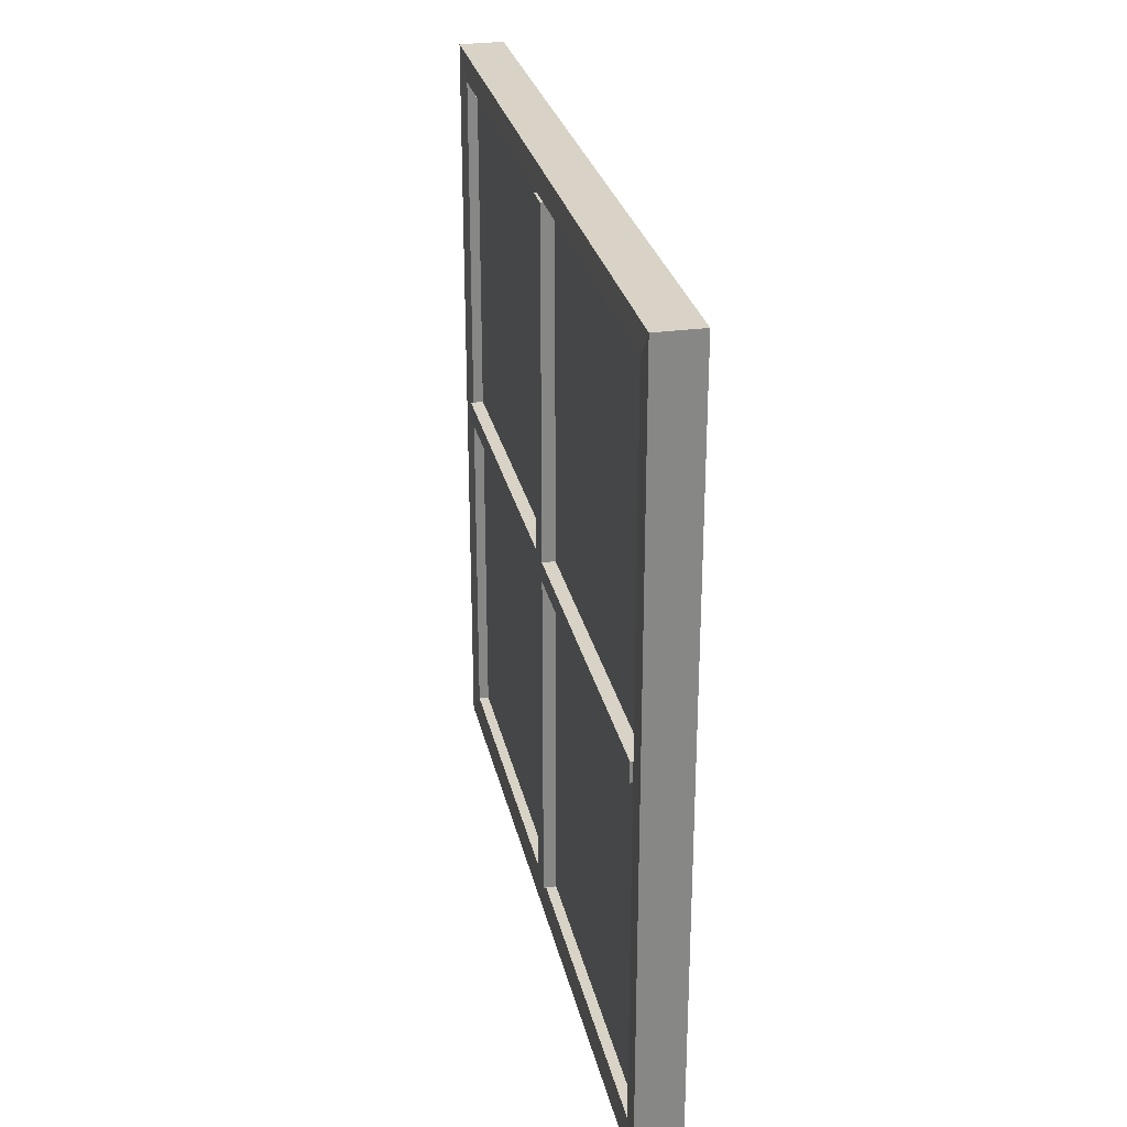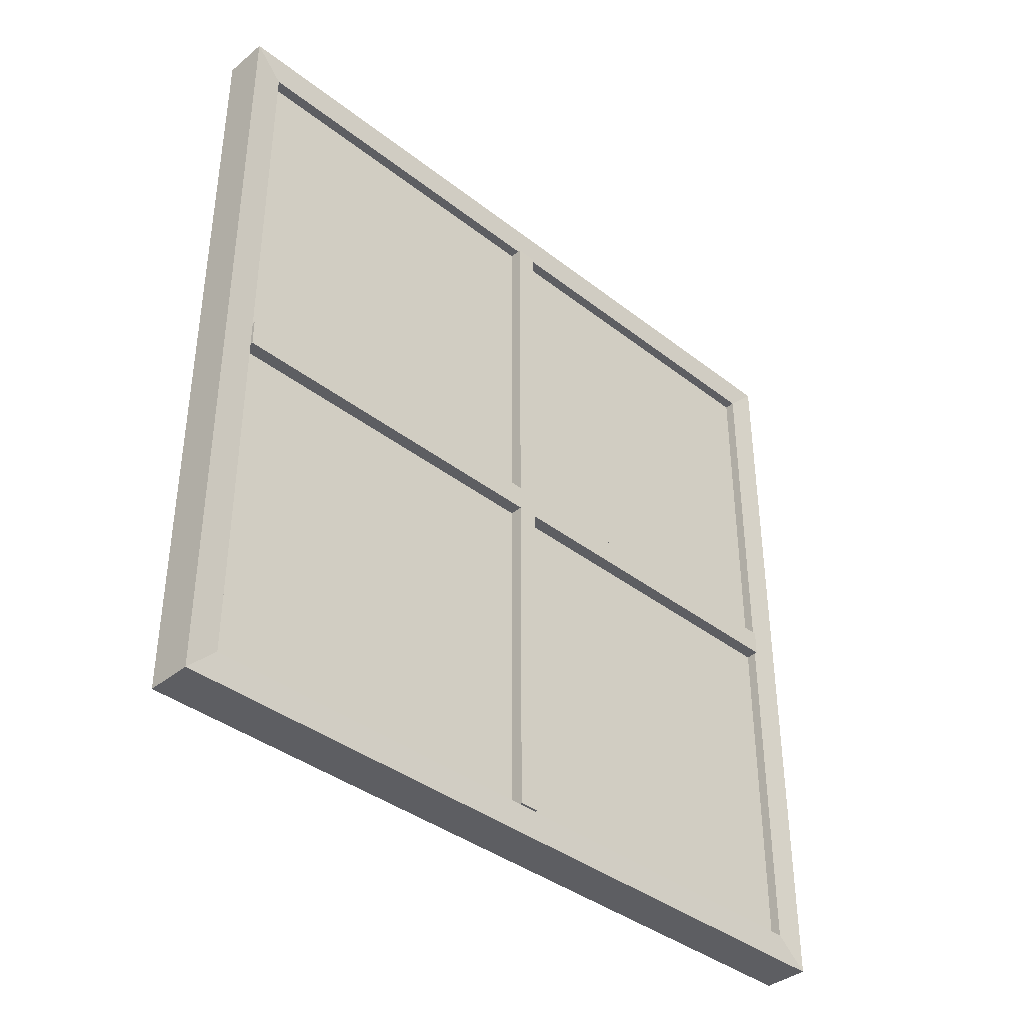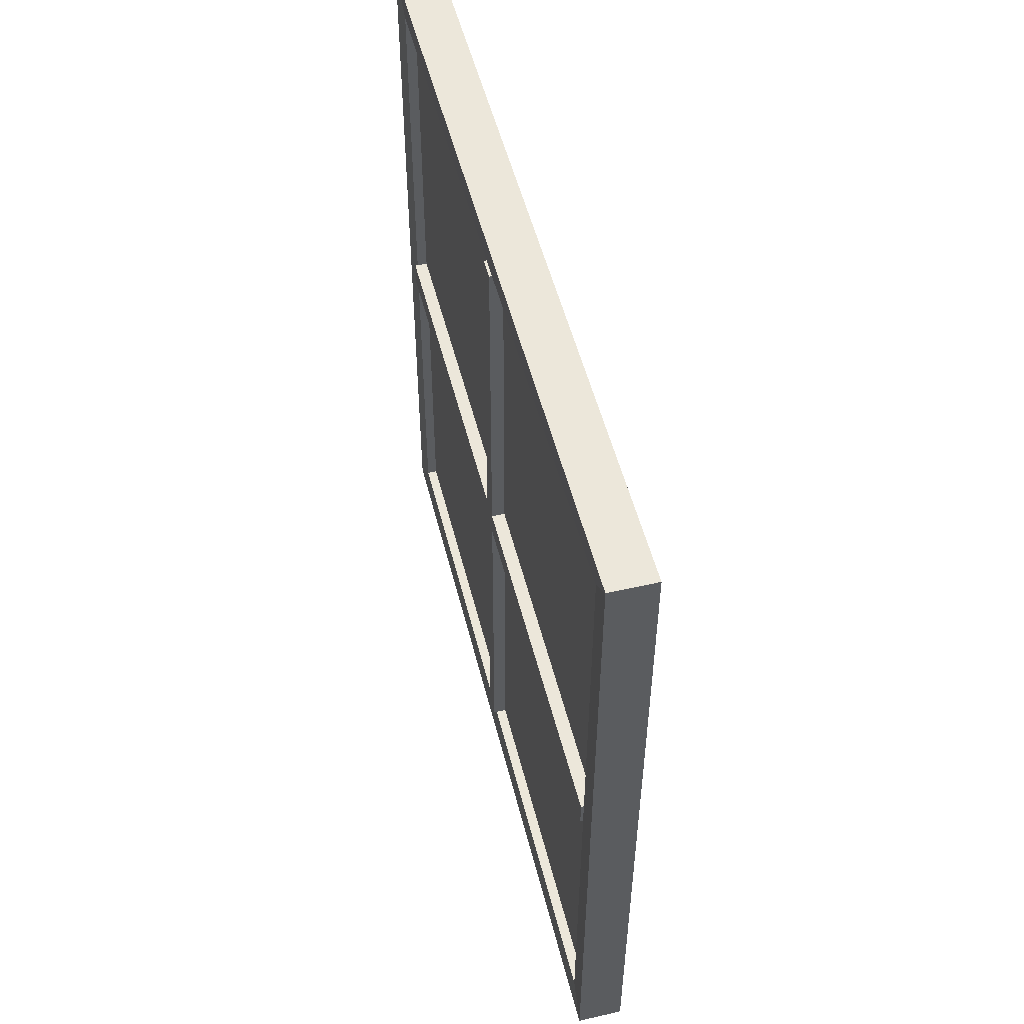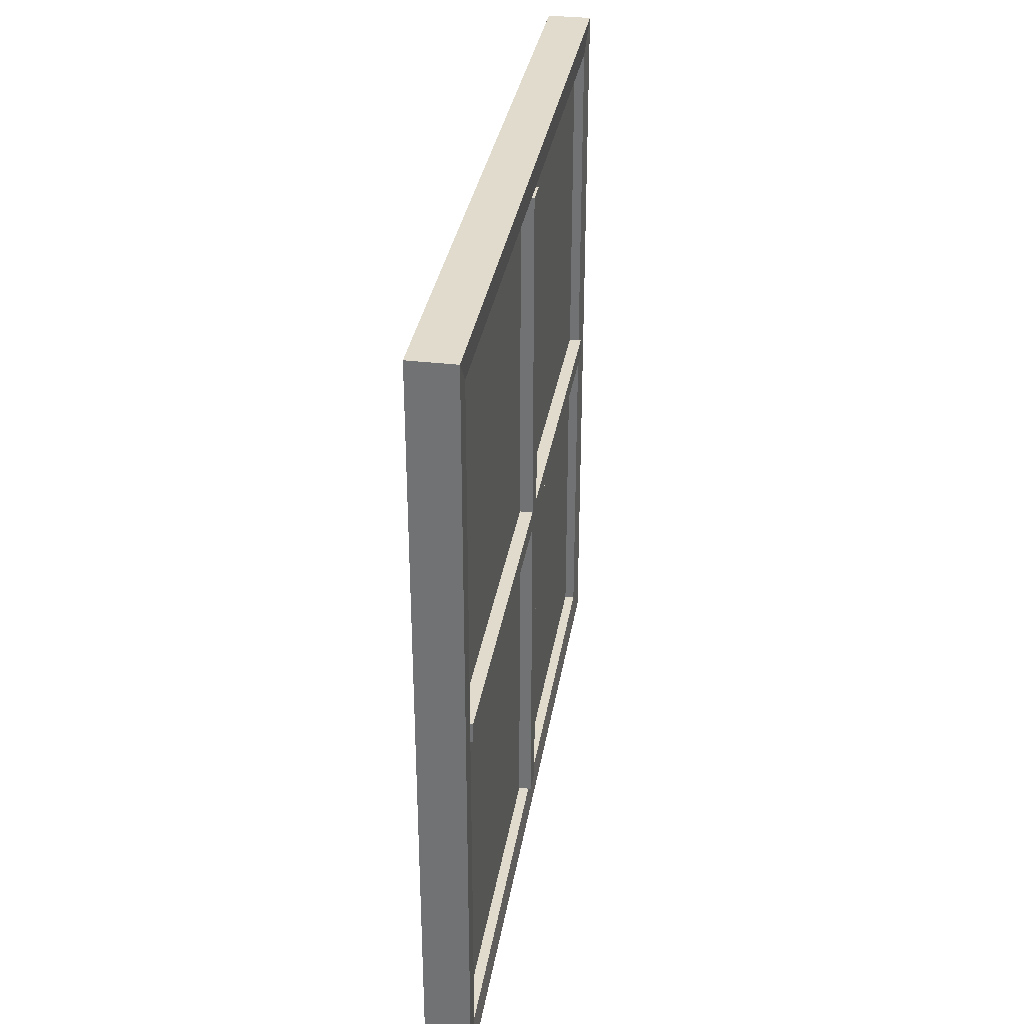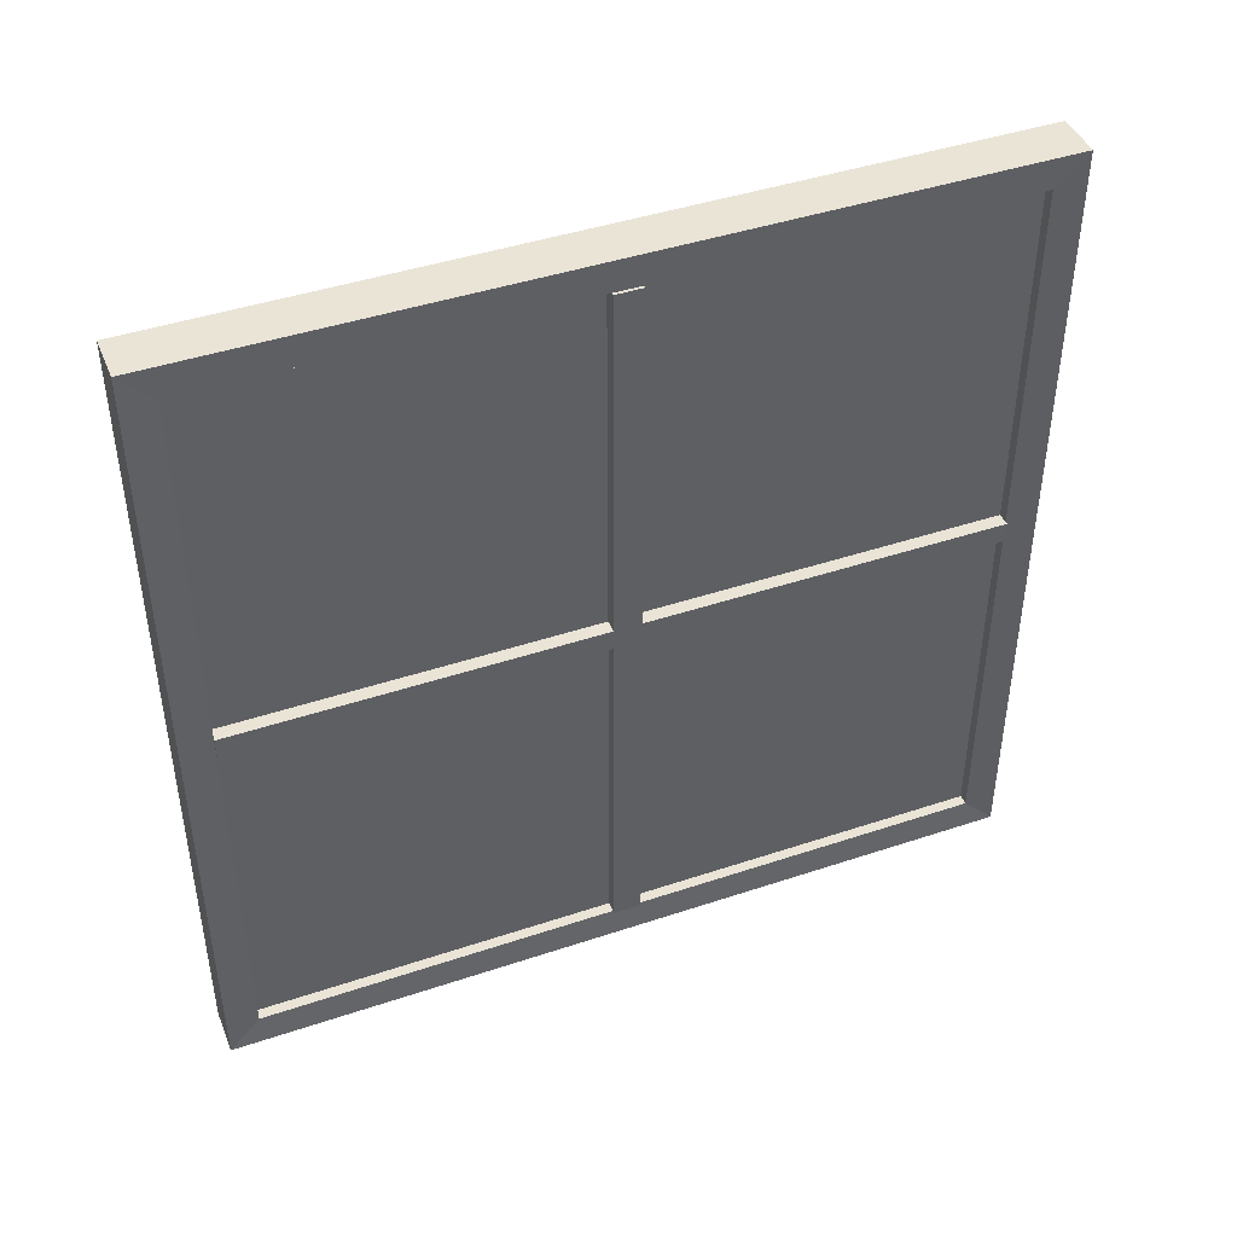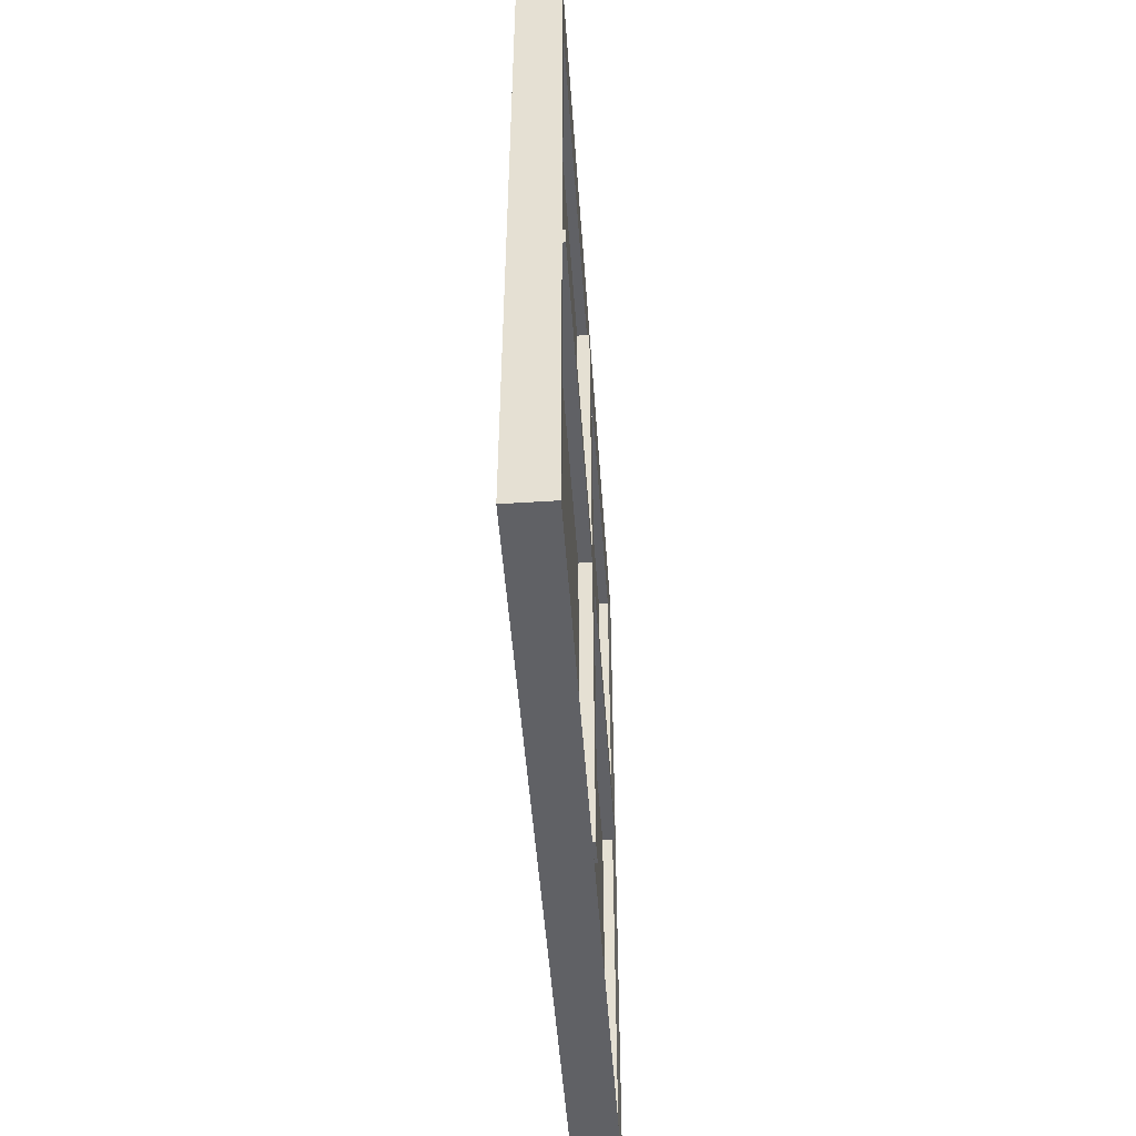
<metadata>
{"format":"obj","ext":"obj","renderer":"f3d","projection":"perspective","resolution":1024,"background":"white","views":[{"elev":28.0,"azim":-12.2,"up":"+Z"},{"elev":-38.6,"azim":45.6,"up":"+Y"},{"elev":52.0,"azim":166.1,"up":"+Y"},{"elev":33.2,"azim":9.2,"up":"+Z"},{"elev":43.7,"azim":68.5,"up":"+Z"},{"elev":-49.8,"azim":4.0,"up":"+Z"}]}
</metadata>
<code>
v -5.765 100 -100
v -5.765 100 100
v 5.765 100 100
v 5.765 100 -100
v -5.765 -100 100
v 5.765 -100 100
v 2.697 -3.471 92.22
v 2.697 -3.471 2.703
v 6.013 -3.471 2.703
v 6.013 -3.471 92.22
v 6.013 -3.471 -2.512
v 6.013 3.192 -2.512
v 6.013 3.192 2.703
v 5.316 -92.22 92.22
v 5.316 92.22 92.22
v -6.013 -3.471 2.703
v -6.013 -3.471 -2.512
v -6.013 -92.22 -2.512
v -6.013 -92.22 2.703
v 6.013 3.192 92.22
v -6.013 -3.471 92.22
v -6.013 3.192 92.22
v -6.013 3.192 2.703
v 5.765 -100 -100
v 5.316 -92.22 -92.22
v 6.013 92.22 -2.512
v 6.013 92.22 2.703
v -5.316 92.22 92.22
v -5.316 -92.22 92.22
v -5.316 92.22 -92.22
v -5.316 -3.471 -92.22
v -5.316 -92.22 -92.22
v -2.697 -92.22 -92.22
v -2.697 -3.471 -92.22
v -6.013 92.22 2.703
v -6.013 92.22 -2.512
v -6.013 3.192 -2.512
v -2.697 92.22 -92.22
v -2.697 92.22 -2.512
v -2.697 92.22 2.703
v -2.697 92.22 92.22
v -5.316 3.192 -92.22
v -2.697 3.192 -92.22
v 2.697 -92.22 2.703
v 6.013 -92.22 2.703
v 2.697 3.192 -2.512
v 2.697 92.22 -2.512
v 2.697 92.22 2.703
v -6.013 -3.471 -92.22
v -6.013 3.192 -92.22
v 2.697 3.192 2.703
v 2.697 3.192 92.22
v -2.697 -3.471 -2.512
v 2.697 -92.22 -2.512
v 6.013 -92.22 -2.512
v 5.316 92.22 -92.22
v -5.765 -100 -100
v 2.697 3.192 -92.22
v 2.697 -3.471 -92.22
v 2.697 -92.22 -92.22
v 2.697 92.22 -92.22
v -2.697 3.192 92.22
v -2.697 -3.471 92.22
v -2.697 -92.22 92.22
v 2.697 -92.22 92.22
v 2.697 92.22 92.22
v -2.697 3.192 2.703
v 6.013 -3.471 -92.22
v 6.013 3.192 -92.22
v 2.697 -3.471 -2.512
v -2.697 3.192 -2.512
v -2.697 -92.22 -2.512
v -2.697 -92.22 2.703
v -2.697 -3.471 2.703
g Frame
f 4 1 2
f 2 3 4
f 3 2 5
f 5 6 3
f 10 7 8
f 8 9 10
f 9 11 12
f 12 13 9
f 15 3 6
f 6 14 15
f 19 16 17
f 17 18 19
f 10 9 13
f 13 20 10
f 16 21 22
f 22 23 16
f 14 6 24
f 24 25 14
f 13 12 26
f 26 27 13
f 5 2 28
f 28 29 5
f 28 2 1
f 1 30 28
f 34 31 32
f 32 33 34
f 37 23 35
f 35 36 37
f 41 28 30
f 41 30 38
f 41 38 39
f 39 40 41
f 43 42 31
f 31 34 43
f 9 8 44
f 44 45 9
f 12 46 47
f 47 26 12
f 26 47 48
f 48 27 26
f 50 43 34
f 34 49 50
f 13 51 52
f 52 20 13
f 49 34 53
f 53 17 49
f 38 30 42
f 42 43 38
f 45 44 54
f 54 55 45
f 17 16 23
f 23 37 17
f 20 52 7
f 7 10 20
f 4 56 25
f 25 24 4
f 1 4 24
f 24 57 1
f 61 58 59
f 59 60 25
f 59 25 56
f 59 56 61
f 30 1 57
f 30 57 32
f 31 42 30
f 32 31 30
f 29 28 41
f 29 41 62
f 29 62 63
f 63 64 29
f 66 15 14
f 66 14 65
f 65 7 52
f 65 52 66
f 23 67 40
f 40 35 23
f 11 68 69
f 69 12 11
f 49 17 37
f 37 50 49
f 44 8 70
f 70 54 44
f 55 11 9
f 9 45 55
f 37 71 43
f 43 50 37
f 27 48 51
f 51 13 27
f 69 58 46
f 46 12 69
f 18 72 73
f 73 19 18
f 55 54 70
f 70 11 55
f 36 39 71
f 71 37 36
f 11 70 59
f 59 68 11
f 16 74 63
f 63 21 16
f 8 7 52
f 52 51 8
f 57 24 6
f 6 5 57
f 56 15 66
f 56 66 48
f 56 48 47
f 47 61 56
f 57 5 29
f 29 32 57
f 4 3 15
f 15 56 4
f 32 29 64
f 32 64 73
f 32 73 72
f 72 33 32
f 46 58 59
f 59 70 46
f 65 14 25
f 65 25 60
f 65 60 54
f 54 44 65
f 17 53 72
f 72 18 17
f 35 40 39
f 39 36 35
f 21 63 62
f 62 22 21
f 19 73 74
f 74 16 19
f 68 59 58
f 58 69 68
f 22 62 67
f 67 23 22
f 46 51 48
f 48 47 46
f 46 70 8
f 8 51 46
f 67 62 63
f 63 74 67
f 53 34 43
f 43 71 53
f 72 53 74
f 74 73 72
f 39 40 67
f 67 71 39
f 67 74 53
f 53 71 67
f 72 54 60
f 60 33 72
f 44 73 64
f 64 65 44
f 63 7 65
f 65 64 63
f 52 62 41
f 41 66 52
f 63 62 52
f 52 7 63
f 40 48 66
f 66 41 40
f 47 48 40
f 40 39 47
f 47 39 38
f 38 61 47
f 43 58 61
f 61 38 43
f 33 60 59
f 59 34 33
f 59 58 43
f 43 34 59
g window
f 60 65 64
f 64 33 60
f 66 61 38
f 38 41 66
f 61 60 33
f 33 38 61
f 64 41 38
f 38 33 64
f 60 61 66
f 66 65 60
f 64 65 66
f 66 41 64

</code>
